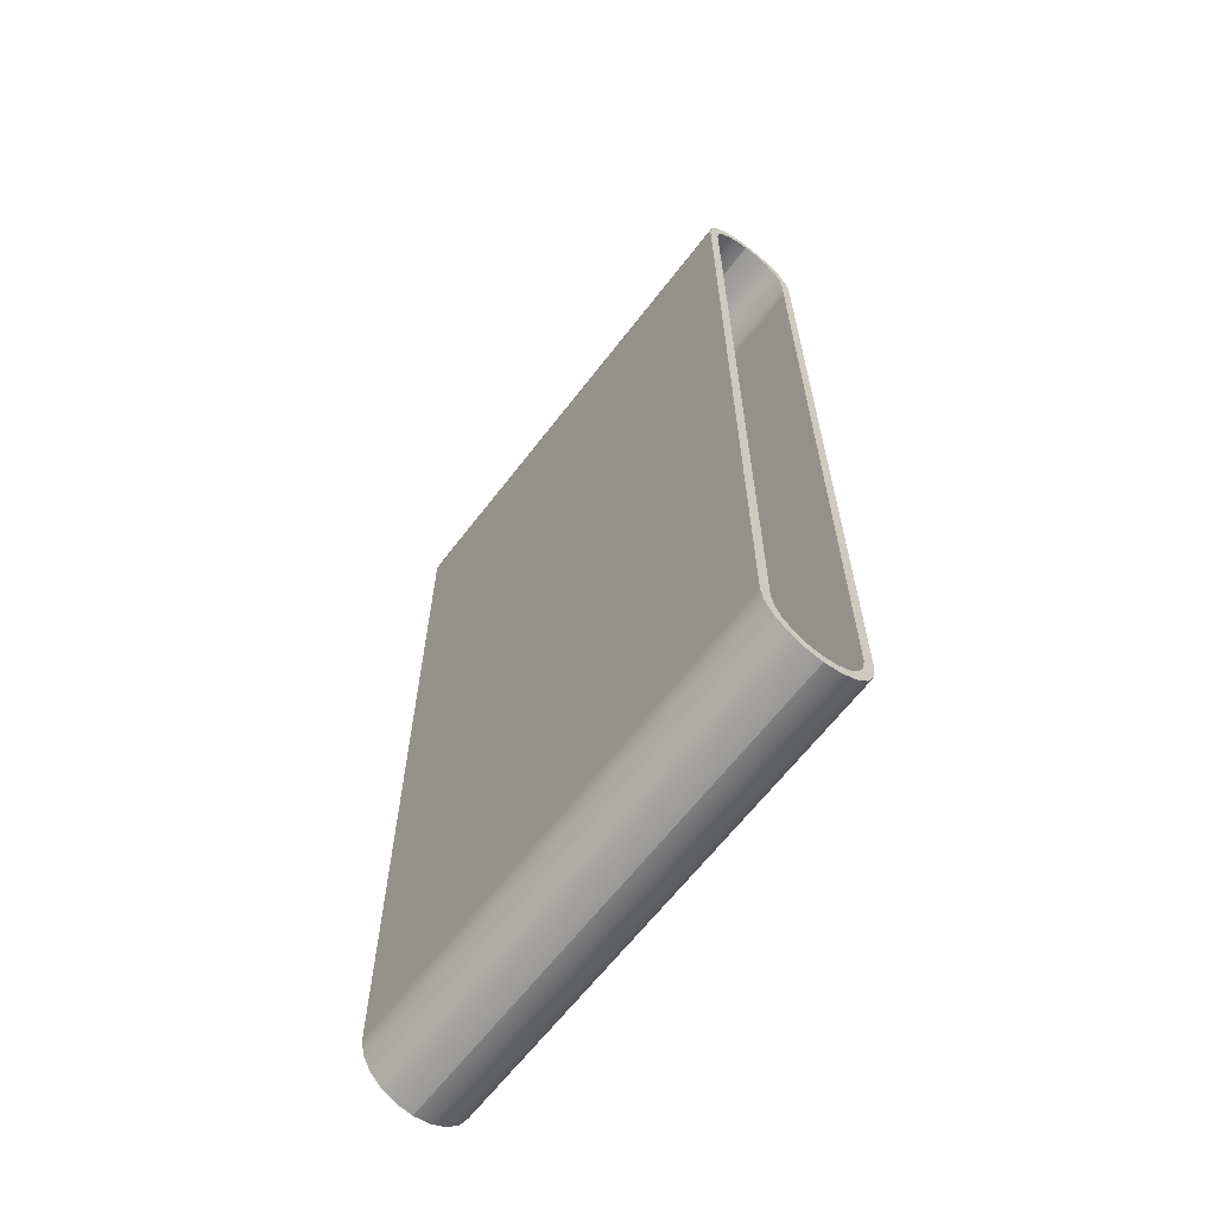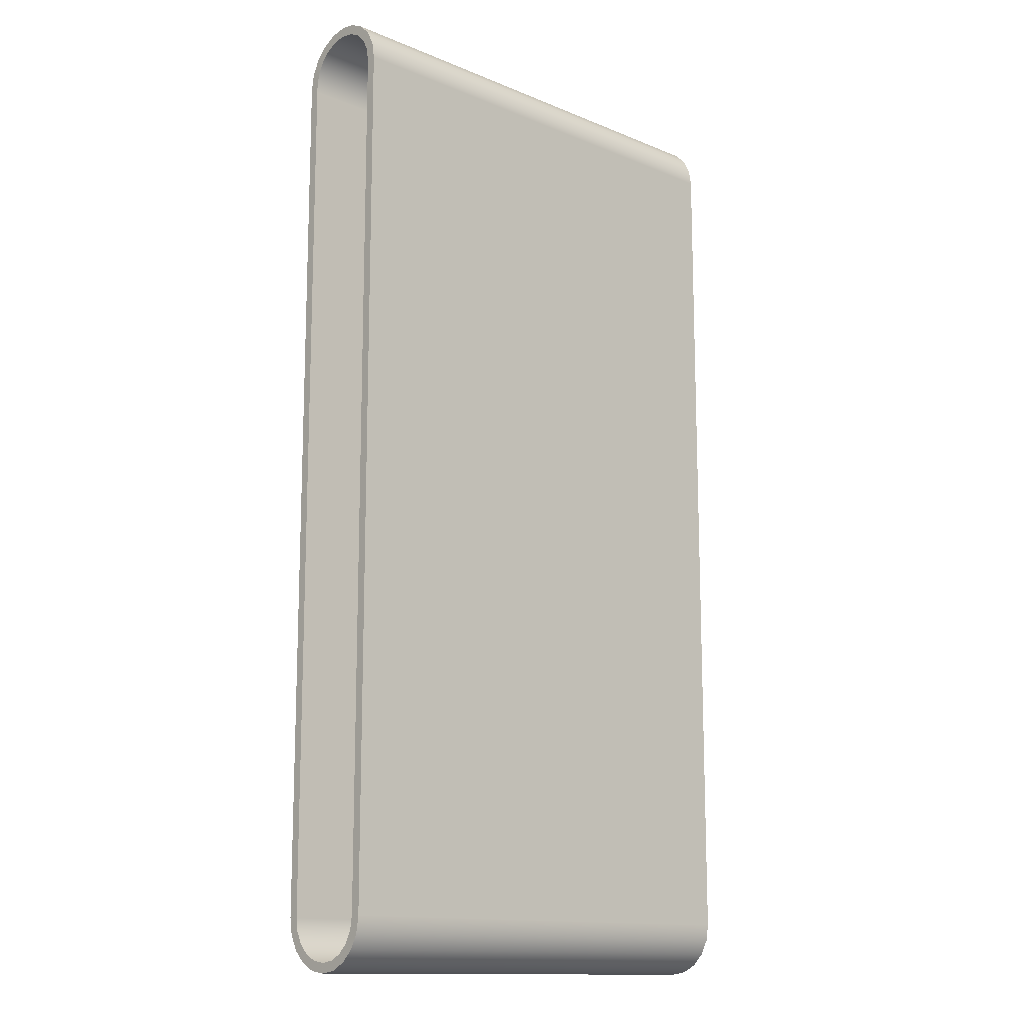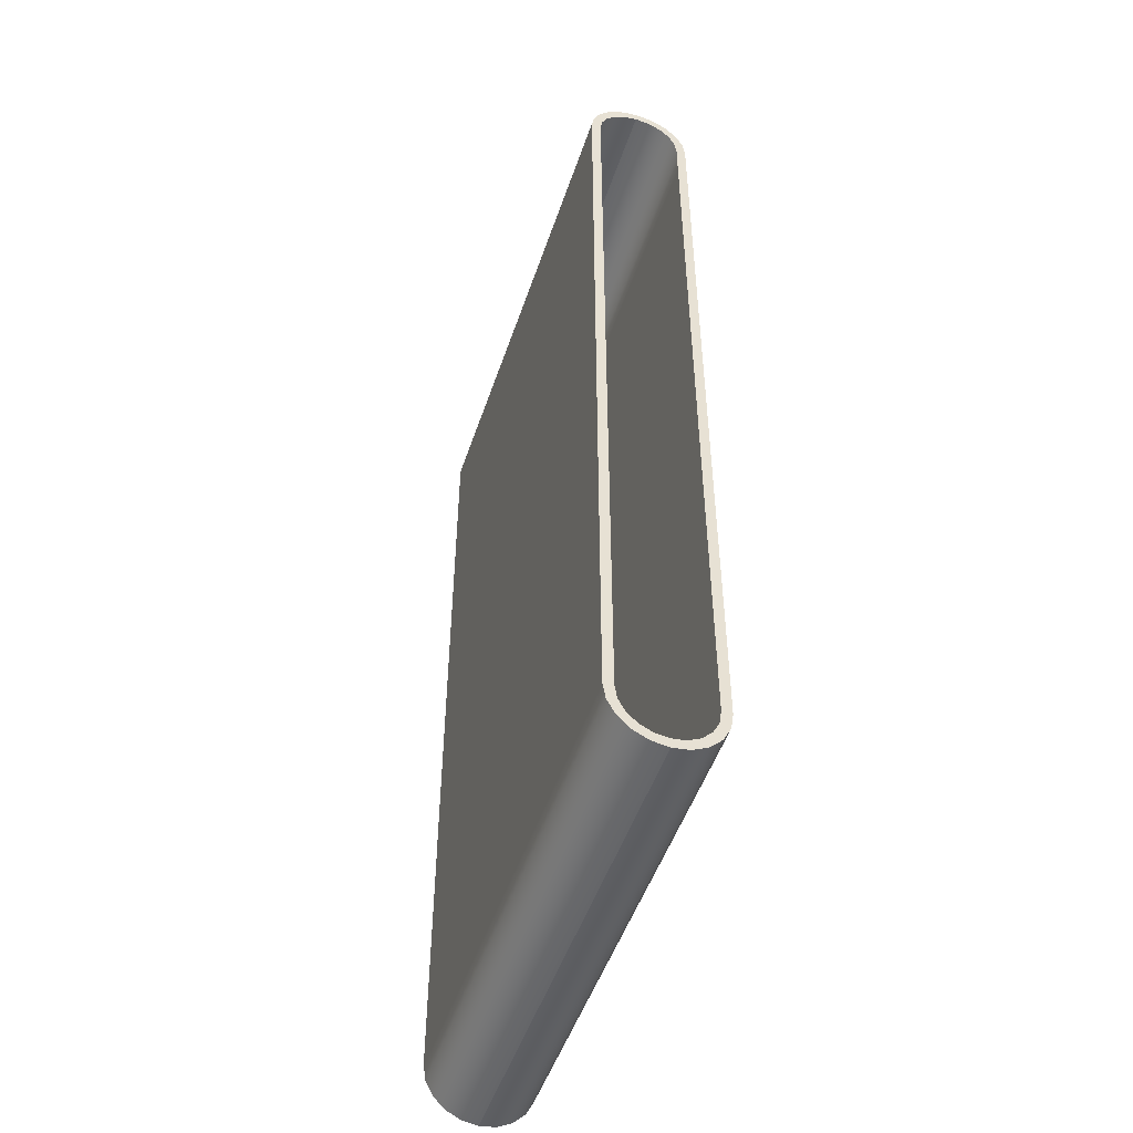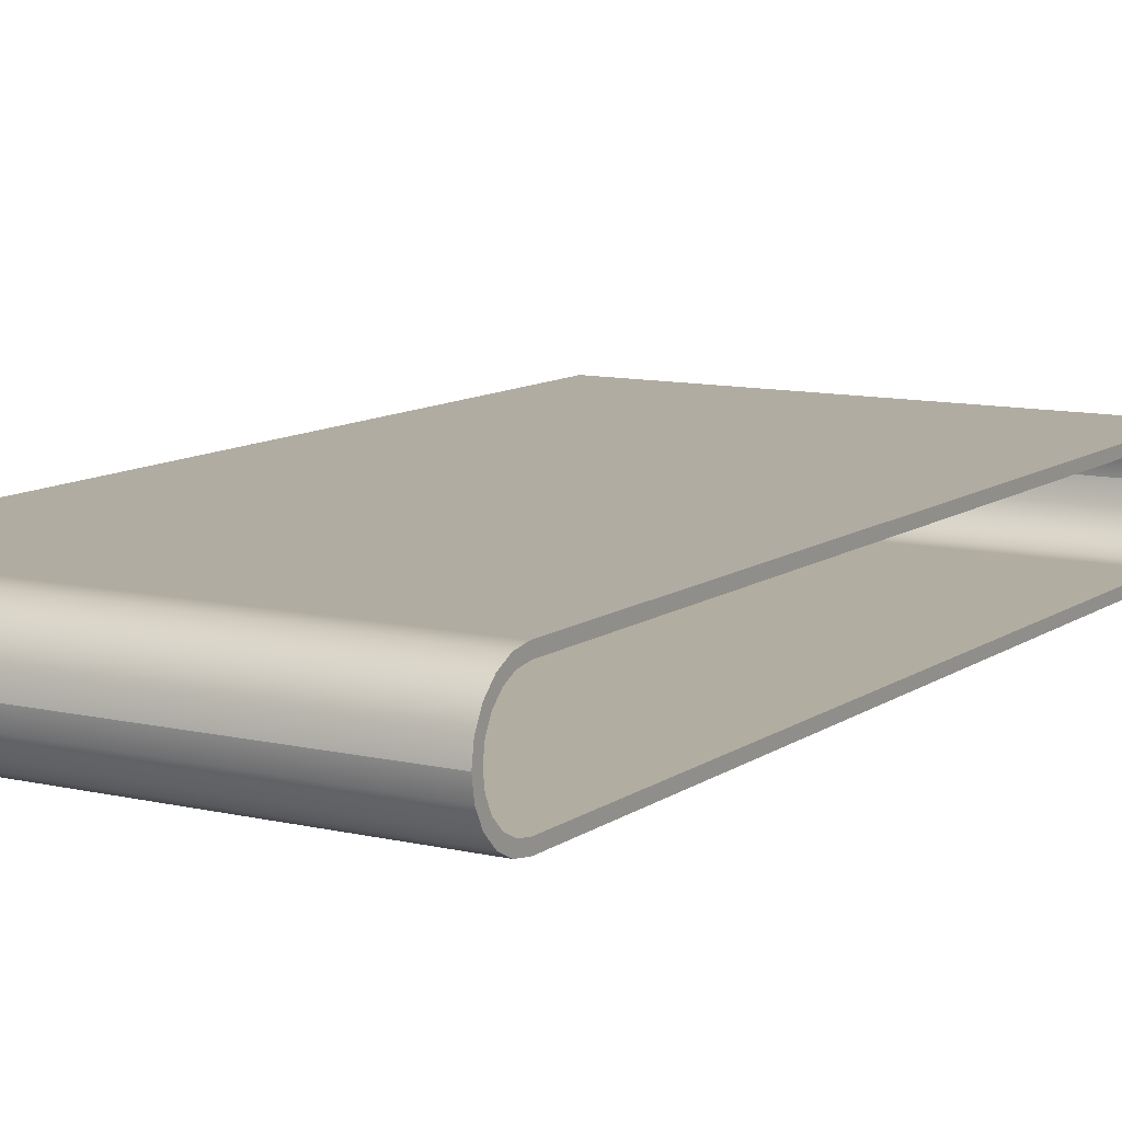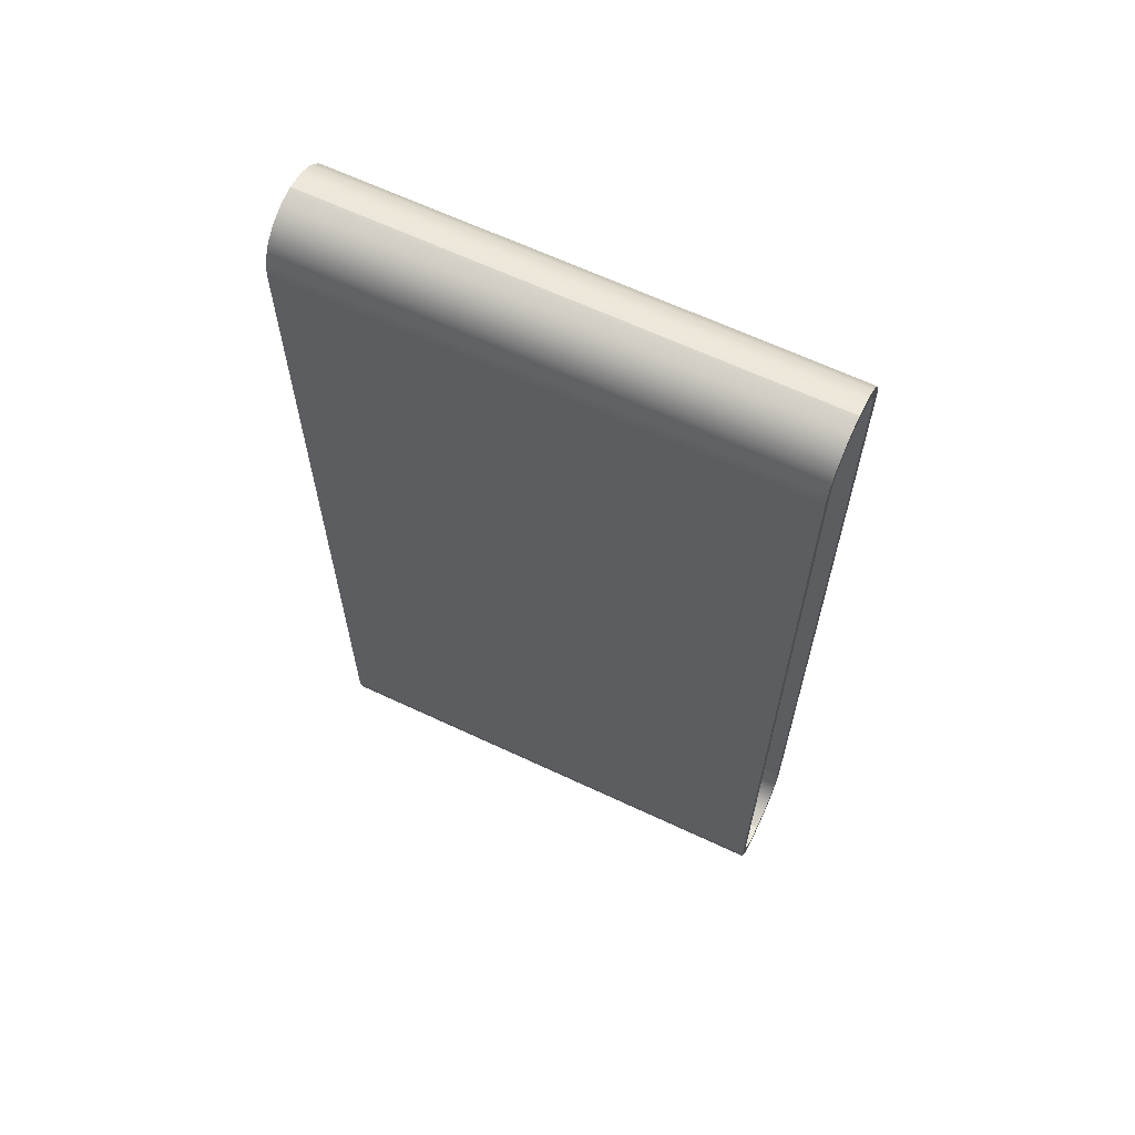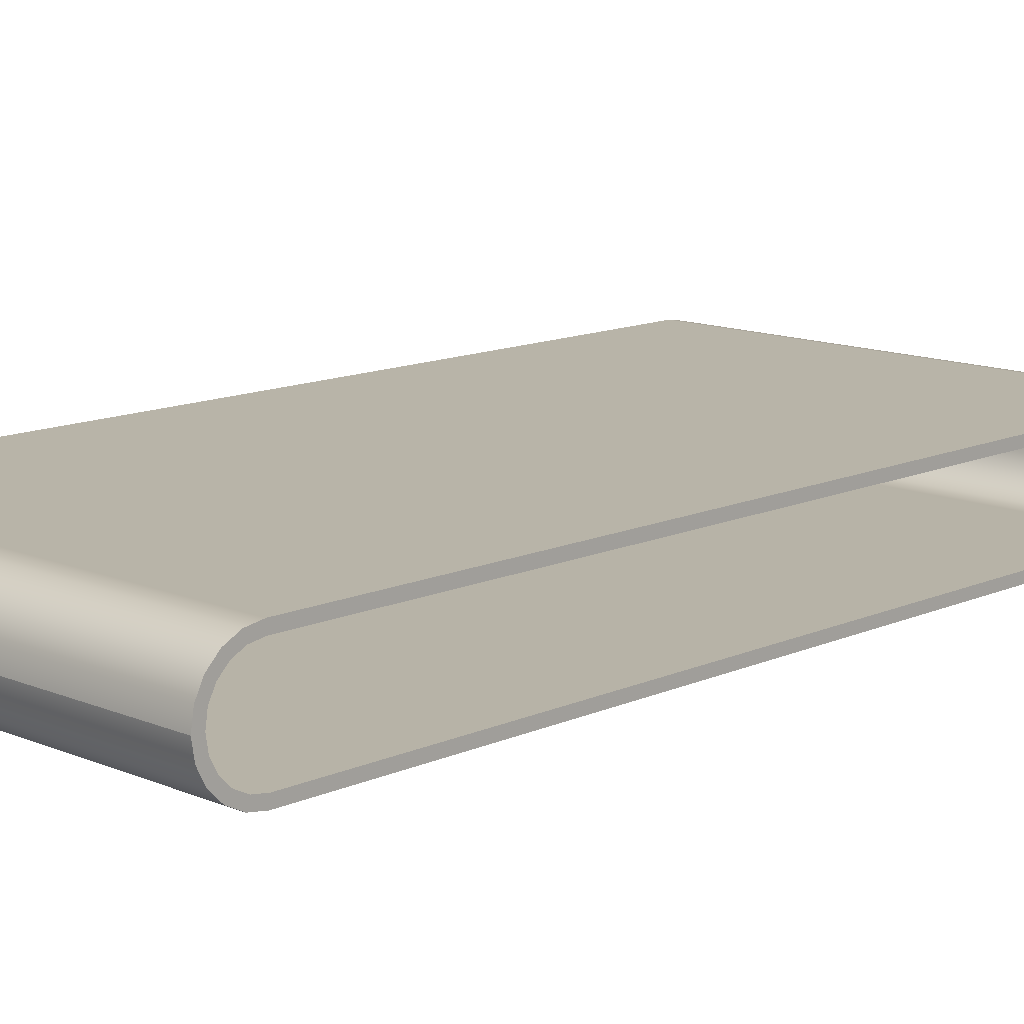
<metadata>
{"format":"obj","ext":"obj","renderer":"f3d","projection":"perspective","resolution":1024,"background":"white","views":[{"elev":-64.3,"azim":-127.5,"up":"+Z"},{"elev":-13.5,"azim":-42.8,"up":"+Z"},{"elev":-50.3,"azim":71.6,"up":"+Z"},{"elev":10.3,"azim":30.9,"up":"+Y"},{"elev":64.7,"azim":25.3,"up":"+Z"},{"elev":12.8,"azim":-135.8,"up":"+Y"}]}
</metadata>
<code>
g PRP_Conveyor_5
v -2.5 -0.5411 -5.001
v -2.5 -0.5489 -4.901
v -2.5 -0.5333 -4.901
v 2.5 -0.5411 -5.001
v 2.5 -0.5333 -4.901
v 2.5 -0.5489 -4.901
v 2.5 -1.082 4.465
v 2.5 -1.082 -4.46
v -2.5 -1.082 -4.46
v -2.5 -1.082 4.465
v -2.5 -1.056 4.632
v 2.5 -1.056 4.632
v -2.5 -0.9789 4.783
v 2.5 -0.9789 4.783
v -2.5 -0.8591 4.902
v 2.5 -0.8591 4.902
v -2.5 -0.7083 4.979
v 2.5 -0.7083 4.979
v -2.5 -0.5411 5.006
v 2.5 -0.5411 5.006
v 2.5 -0.5409 5.006
v -2.5 -0.5409 5.006
v -2.5 -0.3739 4.979
v 2.5 -0.3739 4.979
v -2.5 -0.223 4.902
v 2.5 -0.223 4.902
v -2.5 -0.1033 4.783
v 2.5 -0.1033 4.783
v -2.5 -0.02653 4.632
v 2.5 -0.02653 4.632
v -2.5 4.027e-05 4.465
v 2.5 4.027e-05 4.465
v 2.5 4.027e-05 -4.46
v -2.5 4.027e-05 -4.46
v -2.5 -0.02653 -4.627
v 2.5 -0.02653 -4.627
v -2.5 -0.1033 -4.778
v 2.5 -0.1033 -4.778
v -2.5 -0.223 -4.897
v 2.5 -0.223 -4.897
v -2.5 -0.3739 -4.974
v 2.5 -0.3739 -4.974
v -2.5 -0.5411 -5.001
v 2.5 -0.5411 -5.001
v 2.5 -0.5411 -5.001
v -2.5 -0.5411 -5.001
v -2.5 -0.7083 -4.974
v 2.5 -0.7083 -4.974
v -2.5 -0.8591 -4.897
v 2.5 -0.8591 -4.897
v -2.5 -0.9789 -4.778
v 2.5 -0.9789 -4.778
v -2.5 -1.056 -4.627
v 2.5 -1.056 -4.627
v -2.5 -1.082 -4.46
v 2.5 -1.082 -4.46
v -2.5 -0.5411 5.006
v -2.5 -0.5333 4.906
v -2.5 -0.5489 4.906
v -2.5 -0.5409 5.006
v 2.5 -0.5409 5.006
v 2.5 -0.5489 4.906
v 2.5 -0.5333 4.906
v 2.5 -0.5411 5.006
v -2.5 -0.5409 5.006
v -2.5 -0.5489 4.906
v -2.5 -0.4047 4.884
v -2.5 -0.3739 4.979
v -2.5 -0.2818 4.822
v -2.5 -0.223 4.902
v -2.5 -0.1843 4.724
v -2.5 -0.1033 4.783
v -2.5 -0.1217 4.601
v -2.5 -0.02653 4.632
v -2.5 -0.09967 4.457
v -2.5 4.027e-05 4.465
v -2.5 -0.09967 -4.452
v -2.5 4.027e-05 -4.46
v -2.5 -0.1217 -4.596
v -2.5 -0.02653 -4.627
v -2.5 -0.1843 -4.719
v -2.5 -0.1033 -4.778
v -2.5 -0.2818 -4.816
v -2.5 -0.223 -4.897
v -2.5 -0.4047 -4.879
v -2.5 -0.3739 -4.974
v -2.5 -0.5489 -4.901
v -2.5 -0.5411 -5.001
v -2.5 -0.5333 -4.901
v -2.5 -0.6774 -4.879
v -2.5 -0.7083 -4.974
v -2.5 -0.8004 -4.816
v -2.5 -0.8591 -4.897
v -2.5 -0.8979 -4.719
v -2.5 -0.9789 -4.778
v -2.5 -0.9605 -4.596
v -2.5 -1.056 -4.627
v -2.5 -0.9825 -4.452
v -2.5 -1.082 -4.46
v -2.5 -0.9825 4.457
v -2.5 -1.082 4.465
v -2.5 -0.9605 4.601
v -2.5 -1.056 4.632
v -2.5 -0.8979 4.724
v -2.5 -0.9789 4.783
v -2.5 -0.8004 4.822
v -2.5 -0.8591 4.902
v -2.5 -0.6774 4.884
v -2.5 -0.7083 4.979
v -2.5 -0.5333 4.906
v -2.5 -0.5411 5.006
v 2.5 -0.3739 4.979
v 2.5 -0.5489 4.906
v 2.5 -0.5409 5.006
v 2.5 -0.4047 4.884
v 2.5 -0.223 4.902
v 2.5 -0.2818 4.822
v 2.5 -0.1033 4.783
v 2.5 -0.1843 4.724
v 2.5 -0.02653 4.632
v 2.5 -0.1217 4.601
v 2.5 4.027e-05 4.465
v 2.5 -0.09967 4.457
v 2.5 4.027e-05 -4.46
v 2.5 -0.09967 -4.452
v 2.5 -0.02653 -4.627
v 2.5 -0.1217 -4.596
v 2.5 -0.1033 -4.778
v 2.5 -0.1843 -4.719
v 2.5 -0.223 -4.897
v 2.5 -0.2818 -4.816
v 2.5 -0.3739 -4.974
v 2.5 -0.4047 -4.879
v 2.5 -0.5411 -5.001
v 2.5 -0.5489 -4.901
v 2.5 -0.7083 -4.974
v 2.5 -0.5333 -4.901
v 2.5 -0.6774 -4.879
v 2.5 -0.8591 -4.897
v 2.5 -0.8004 -4.816
v 2.5 -0.9789 -4.778
v 2.5 -0.8979 -4.719
v 2.5 -1.056 -4.627
v 2.5 -0.9605 -4.596
v 2.5 -1.082 -4.46
v 2.5 -0.9825 -4.452
v 2.5 -1.082 4.465
v 2.5 -0.9825 4.457
v 2.5 -1.056 4.632
v 2.5 -0.9605 4.601
v 2.5 -0.9789 4.783
v 2.5 -0.8979 4.724
v 2.5 -0.8591 4.902
v 2.5 -0.8004 4.822
v 2.5 -0.7083 4.979
v 2.5 -0.6774 4.884
v 2.5 -0.5411 5.006
v 2.5 -0.5333 4.906
g PRP_Conveyor_5_0
f 3 2 1
f 6 5 4
f 9 8 7
f 10 9 7
f 10 7 11
f 7 12 11
f 11 12 13
f 12 14 13
f 13 14 15
f 14 16 15
f 15 16 17
f 16 18 17
f 17 18 19
f 18 20 19
f 19 20 21
f 22 19 21
f 22 21 23
f 21 24 23
f 23 24 25
f 24 26 25
f 25 26 27
f 26 28 27
f 27 28 29
f 28 30 29
f 29 30 31
f 30 32 31
f 32 33 31
f 33 34 31
f 34 33 35
f 33 36 35
f 35 36 37
f 36 38 37
f 37 38 39
f 38 40 39
f 39 40 41
f 40 42 41
f 41 42 43
f 42 44 43
f 47 46 45
f 48 47 45
f 49 47 48
f 50 49 48
f 51 49 50
f 52 51 50
f 53 51 52
f 54 53 52
f 55 53 54
f 56 55 54
f 59 58 57
f 60 59 57
f 63 62 61
f 64 63 61
f 67 66 65
f 68 67 65
f 69 67 68
f 70 69 68
f 71 69 70
f 72 71 70
f 73 71 72
f 74 73 72
f 75 73 74
f 76 75 74
f 77 75 76
f 78 77 76
f 79 77 78
f 80 79 78
f 81 79 80
f 82 81 80
f 83 81 82
f 84 83 82
f 85 83 84
f 86 85 84
f 87 85 86
f 88 87 86
f 90 89 88
f 91 90 88
f 92 90 91
f 93 92 91
f 94 92 93
f 95 94 93
f 96 94 95
f 97 96 95
f 98 96 97
f 99 98 97
f 100 98 99
f 101 100 99
f 102 100 101
f 103 102 101
f 104 102 103
f 105 104 103
f 106 104 105
f 107 106 105
f 108 106 107
f 109 108 107
f 110 108 109
f 111 110 109
f 114 113 112
f 113 115 112
f 112 115 116
f 115 117 116
f 116 117 118
f 117 119 118
f 118 119 120
f 119 121 120
f 120 121 122
f 121 123 122
f 122 123 124
f 123 125 124
f 124 125 126
f 125 127 126
f 126 127 128
f 127 129 128
f 128 129 130
f 129 131 130
f 130 131 132
f 131 133 132
f 132 133 134
f 133 135 134
f 134 137 136
f 137 138 136
f 136 138 139
f 138 140 139
f 139 140 141
f 140 142 141
f 141 142 143
f 142 144 143
f 143 144 145
f 144 146 145
f 145 146 147
f 146 148 147
f 147 148 149
f 148 150 149
f 149 150 151
f 150 152 151
f 151 152 153
f 152 154 153
f 153 154 155
f 154 156 155
f 155 156 157
f 156 158 157

</code>
